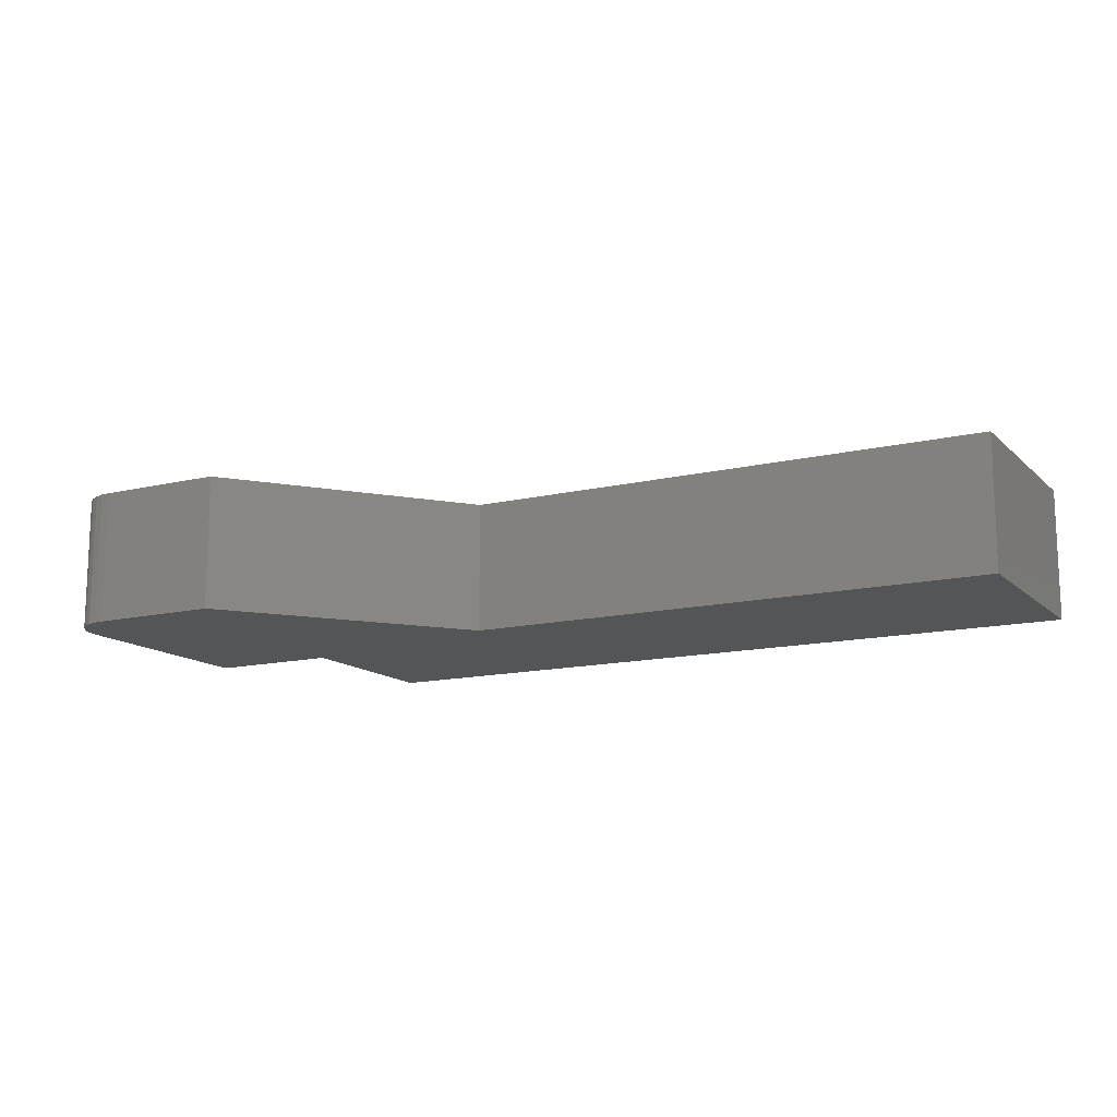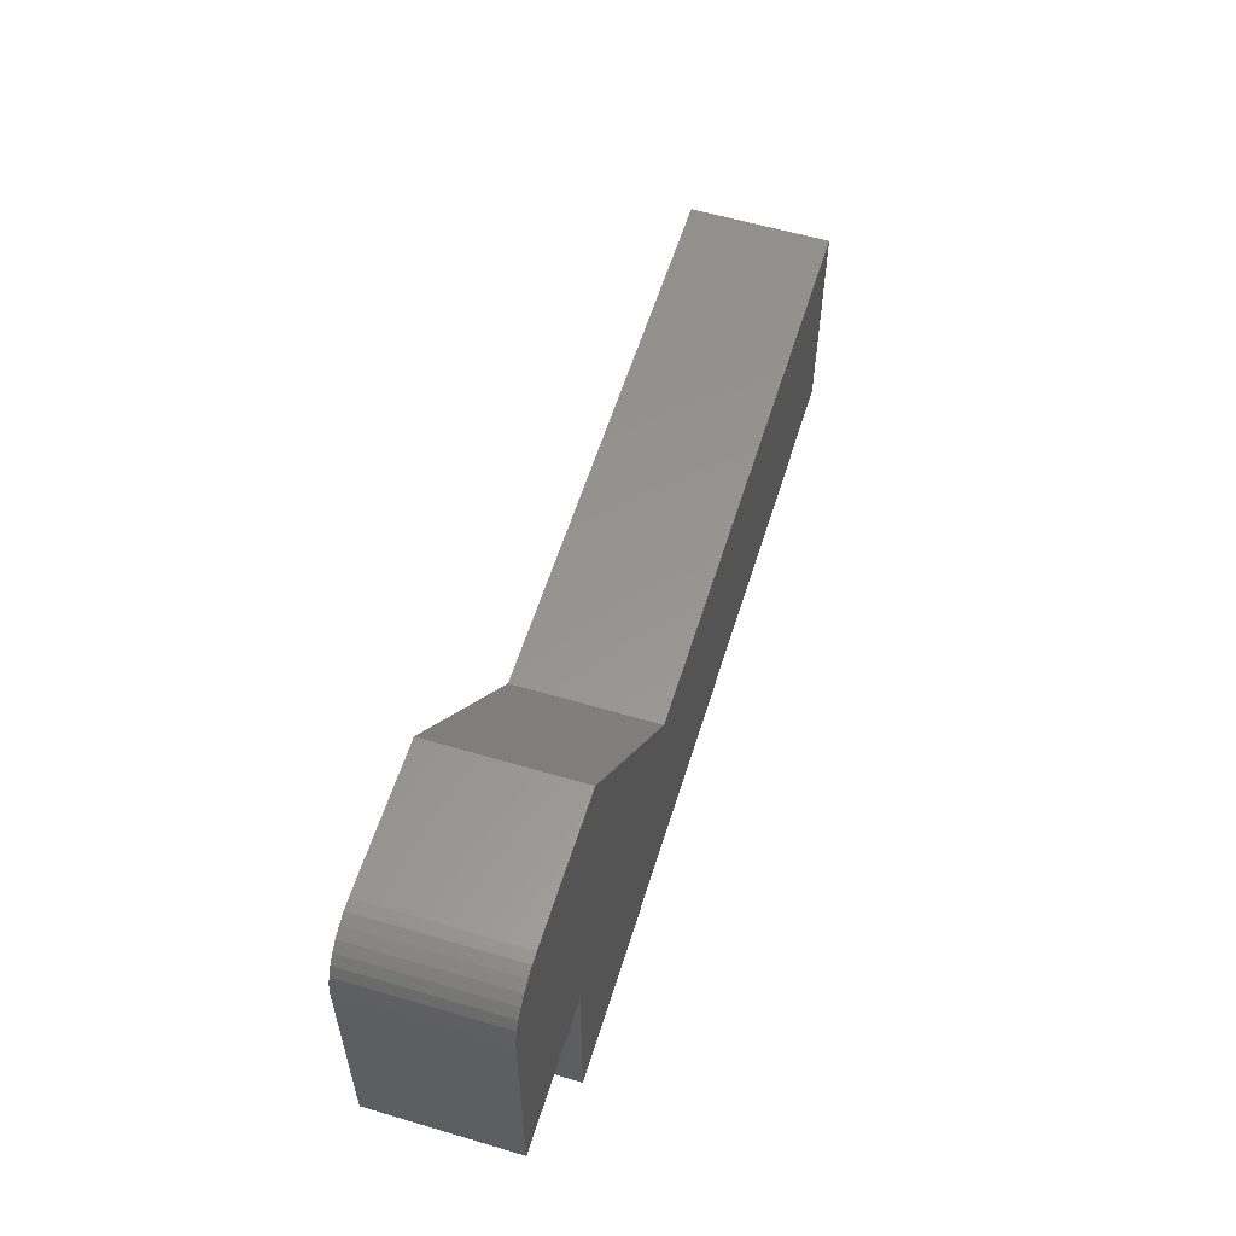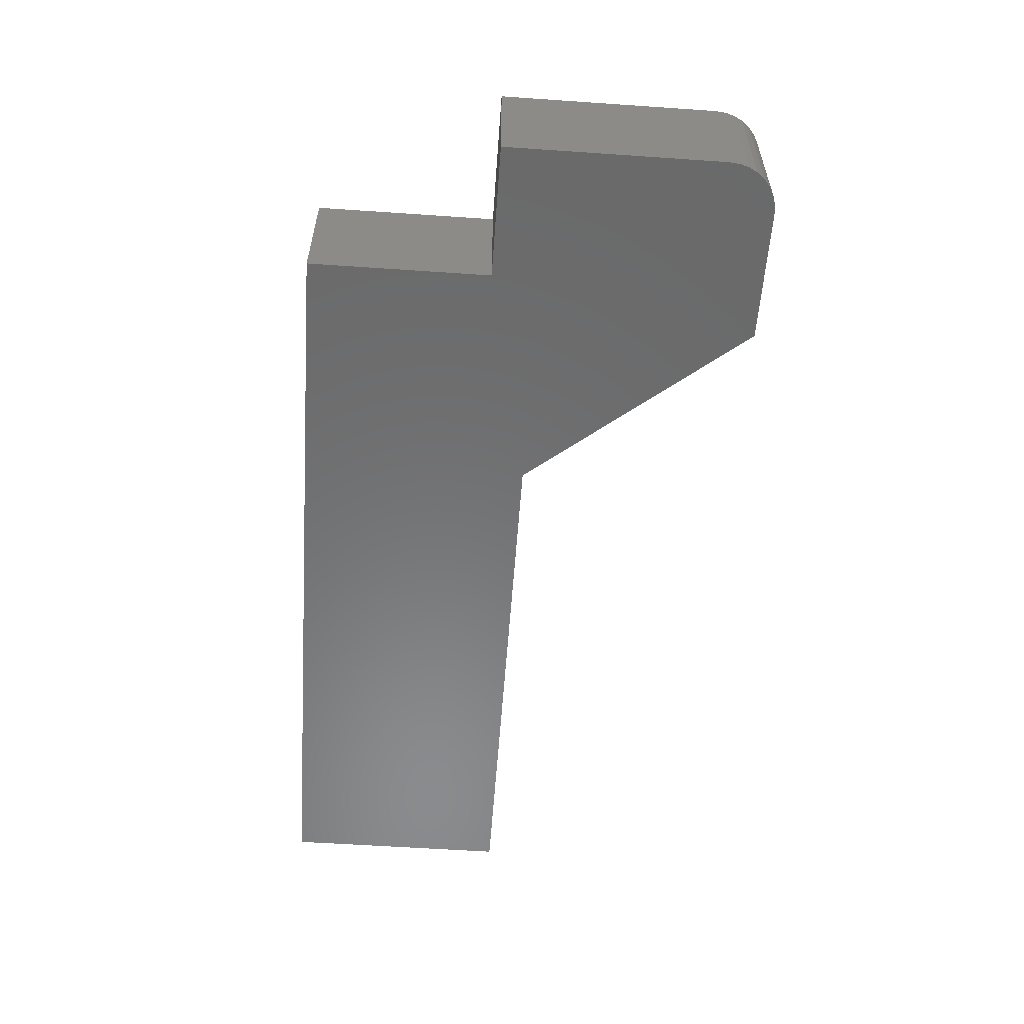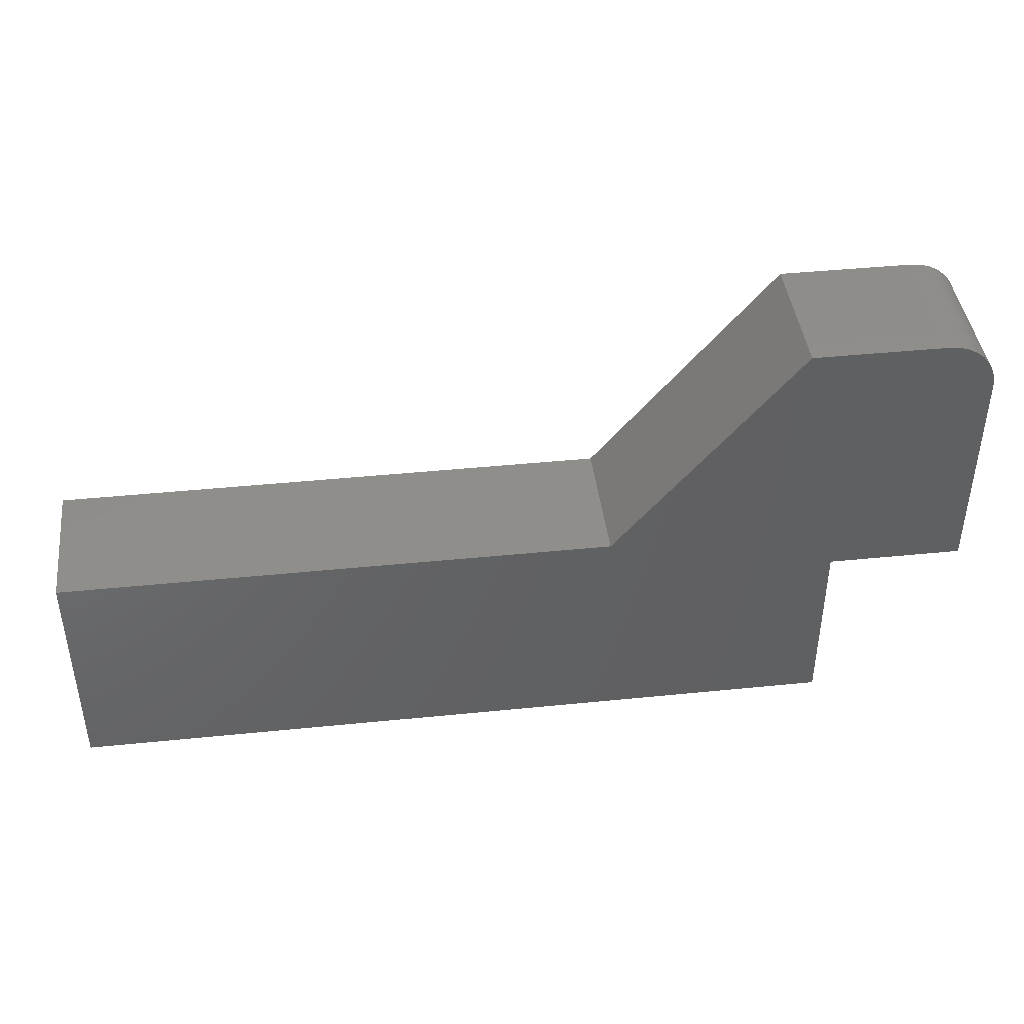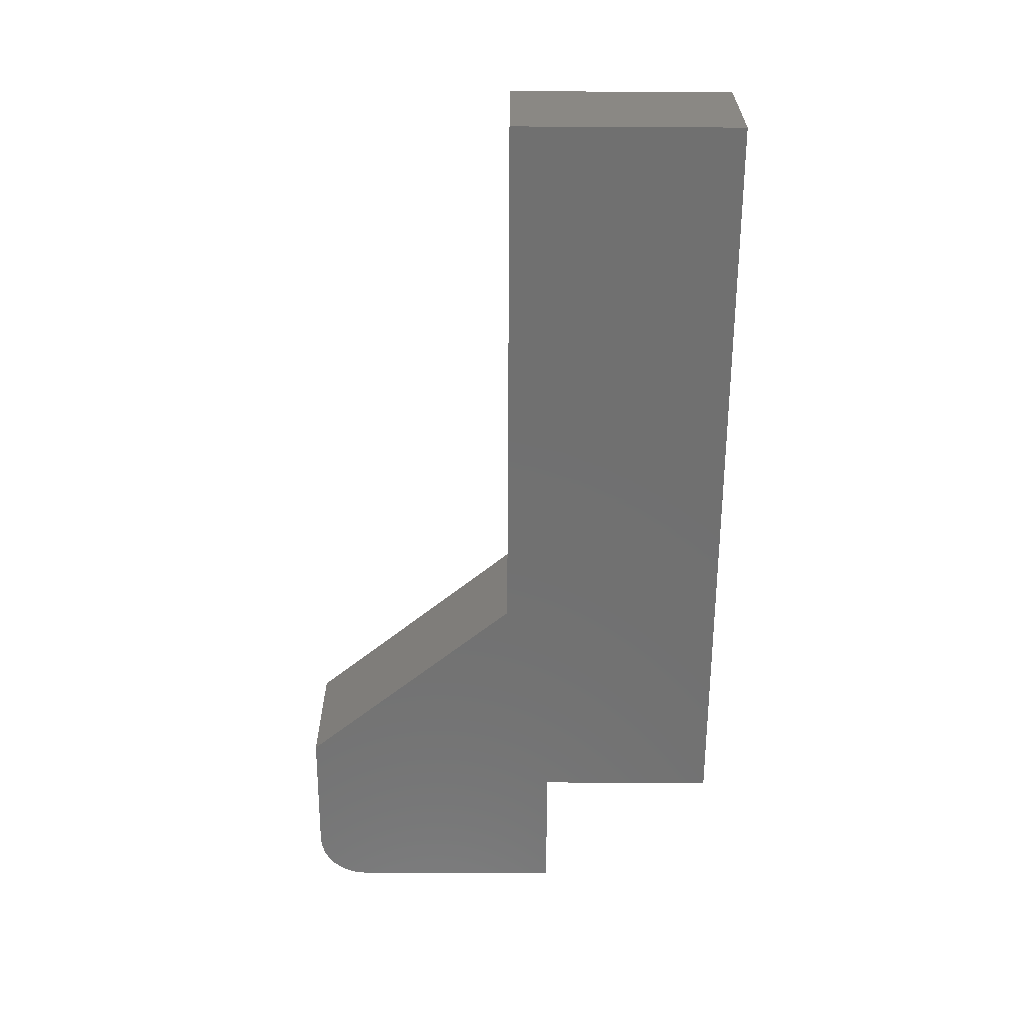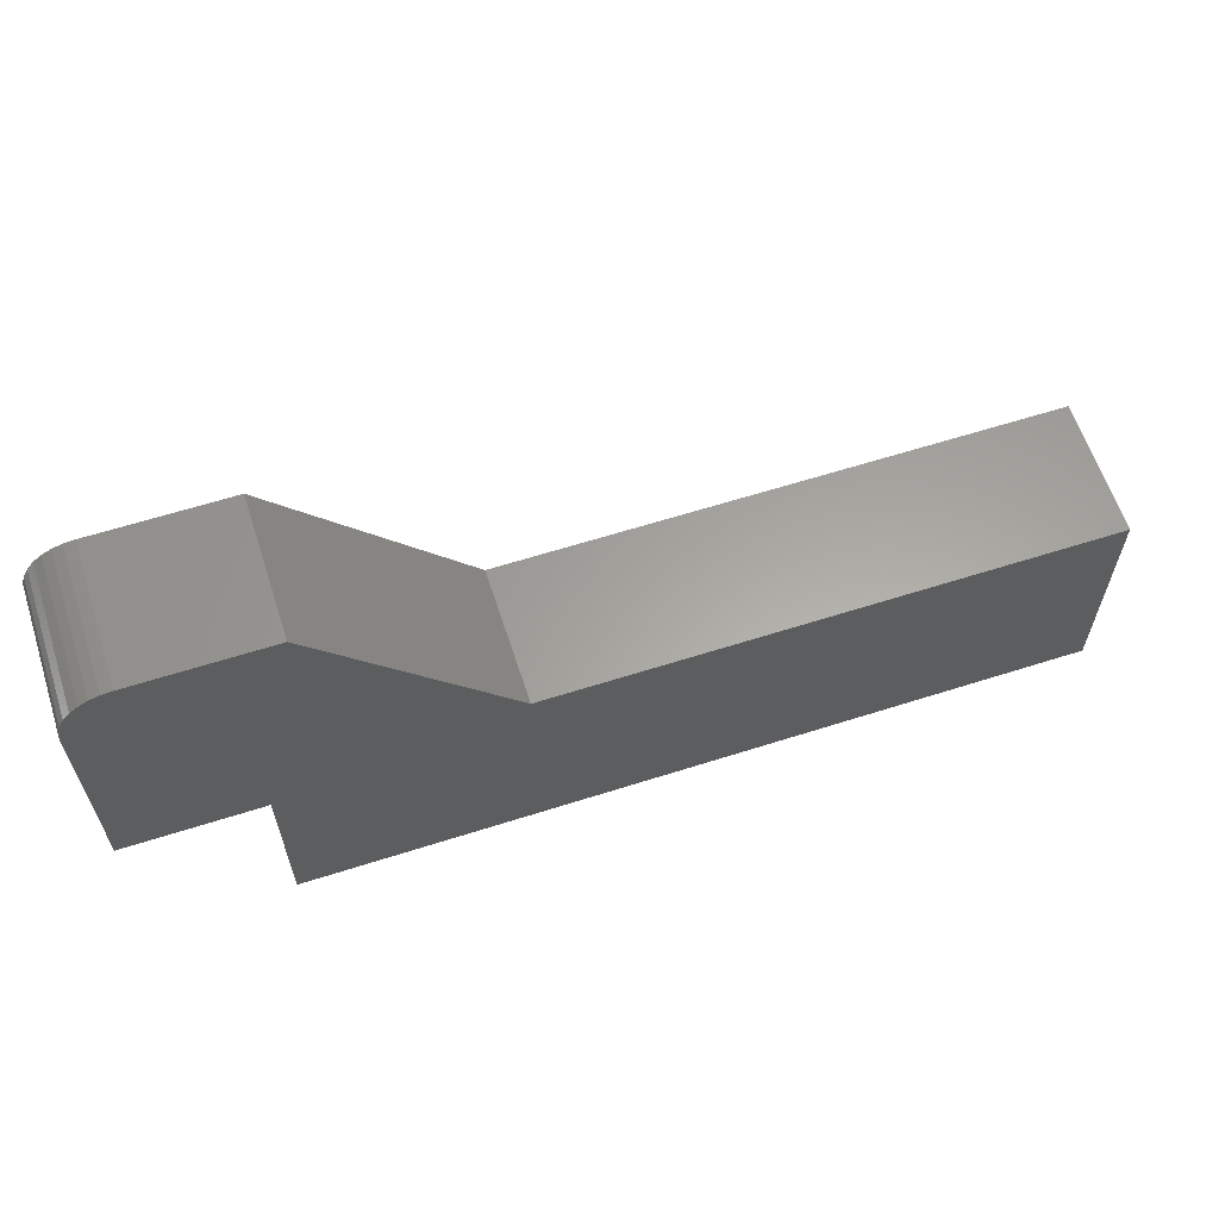
<metadata>
{"format":"stl","ext":"stl","renderer":"f3d","projection":"perspective","resolution":1024,"background":"white","views":[{"elev":-13.7,"azim":28.2,"up":"+Y"},{"elev":57.8,"azim":-72.9,"up":"+Z"},{"elev":-56.7,"azim":-94.1,"up":"+Y"},{"elev":42.5,"azim":173.1,"up":"+Z"},{"elev":-62.4,"azim":89.7,"up":"+Y"},{"elev":61.7,"azim":-18.0,"up":"+Z"}]}
</metadata>
<code>
# stl→obj: 32 verts, 60 faces
v -0.2625 -0.1875 0.3105
v -0.4453 -0.1875 0.3105
v -0.459 -0.1875 0.3092
v -0.5156 -0.1875 -0.0625
v -0.3291 -0.1875 -0.0625
v 0.75 -0.1875 0.004112
v -0.009375 -0.1875 0.004112
v -0.5156 -0.1875 0.2402
v -0.4722 -0.1875 0.3052
v -0.4844 -0.1875 0.2987
v -0.495 -0.1875 0.2899
v -0.5038 -0.1875 0.2793
v -0.5103 -0.1875 0.2671
v -0.5143 -0.1875 0.2539
v -0.3291 -0.1875 -0.3156
v 0.75 -0.1875 -0.3156
v -0.459 2.949e-17 0.3092
v -0.4453 3.11e-17 0.3105
v -0.2625 5.14e-17 0.3105
v -0.5156 0 -0.0625
v -0.5156 1.89e-17 0.2402
v -0.009375 6.036e-17 0.004112
v 0.75 1.447e-16 0.004112
v -0.3291 2.071e-17 -0.0625
v -0.5143 1.991e-17 0.2539
v -0.5103 2.118e-17 0.2671
v -0.5038 2.266e-17 0.2793
v -0.495 2.43e-17 0.2899
v -0.4844 2.602e-17 0.2987
v -0.4722 2.778e-17 0.3052
v -0.3291 4.899e-18 -0.3156
v 0.75 1.247e-16 -0.3156
f 1 2 3
f 4 5 6
f 4 6 7
f 4 7 8
f 7 1 3
f 7 3 9
f 7 9 10
f 7 10 11
f 7 11 12
f 7 12 13
f 7 13 14
f 7 14 8
f 5 15 6
f 6 15 16
f 17 18 19
f 20 21 22
f 20 22 23
f 20 23 24
f 22 21 25
f 22 25 26
f 22 26 27
f 22 27 28
f 22 28 29
f 22 29 30
f 22 30 17
f 22 17 19
f 24 23 31
f 31 23 32
f 8 21 4
f 4 21 20
f 1 19 2
f 2 19 18
f 21 8 25
f 25 8 14
f 25 14 26
f 26 14 13
f 26 13 27
f 27 13 12
f 27 12 28
f 28 12 11
f 28 11 29
f 29 11 10
f 29 10 30
f 30 10 9
f 30 9 17
f 17 9 3
f 17 3 18
f 18 3 2
f 7 22 1
f 1 22 19
f 6 23 7
f 7 23 22
f 16 32 6
f 6 32 23
f 15 31 16
f 16 31 32
f 5 24 15
f 15 24 31
f 20 24 4
f 4 24 5

</code>
